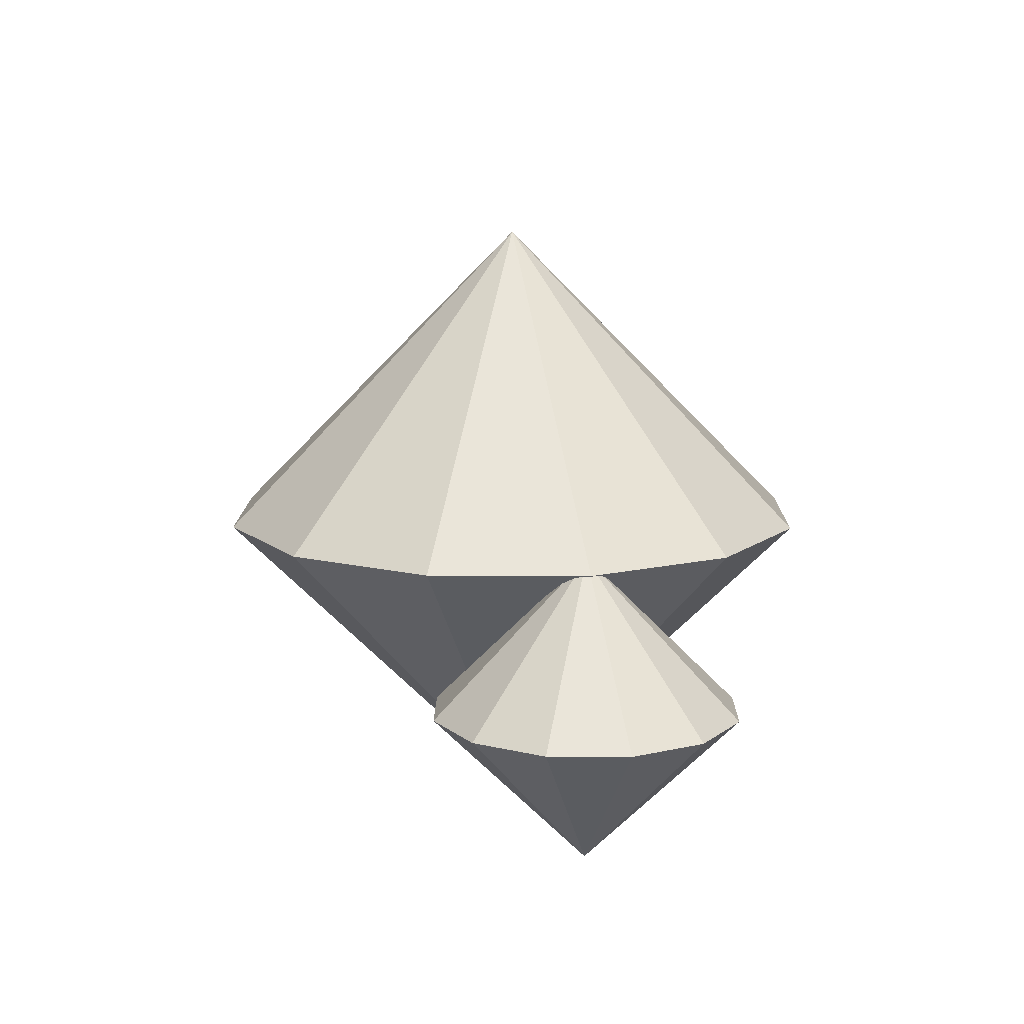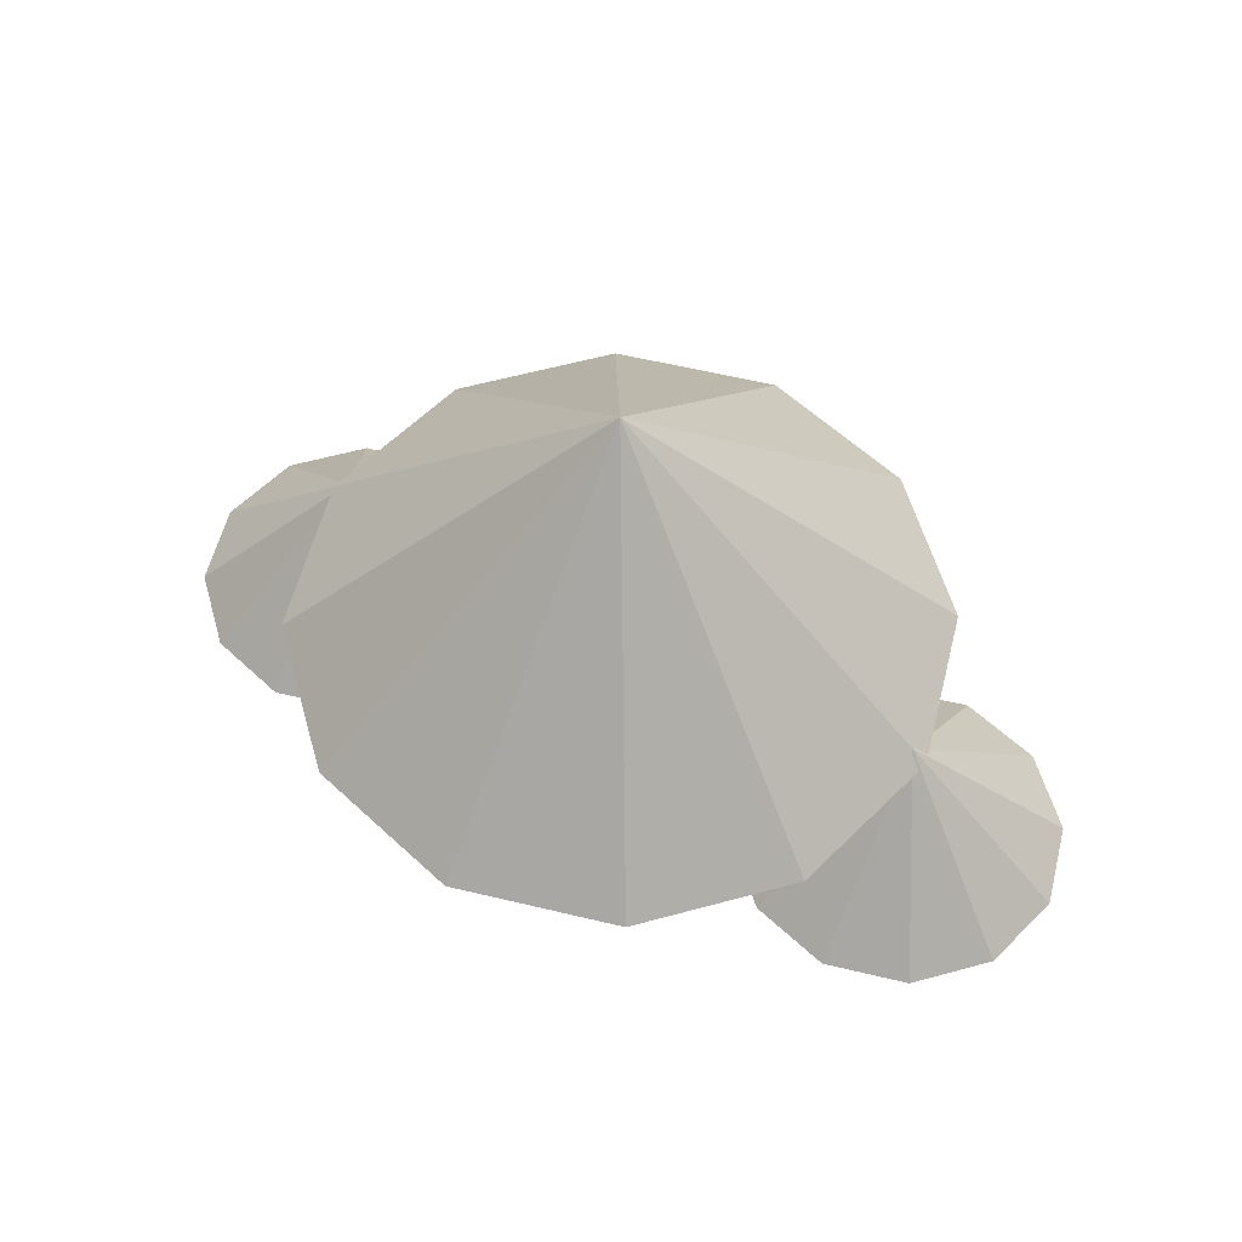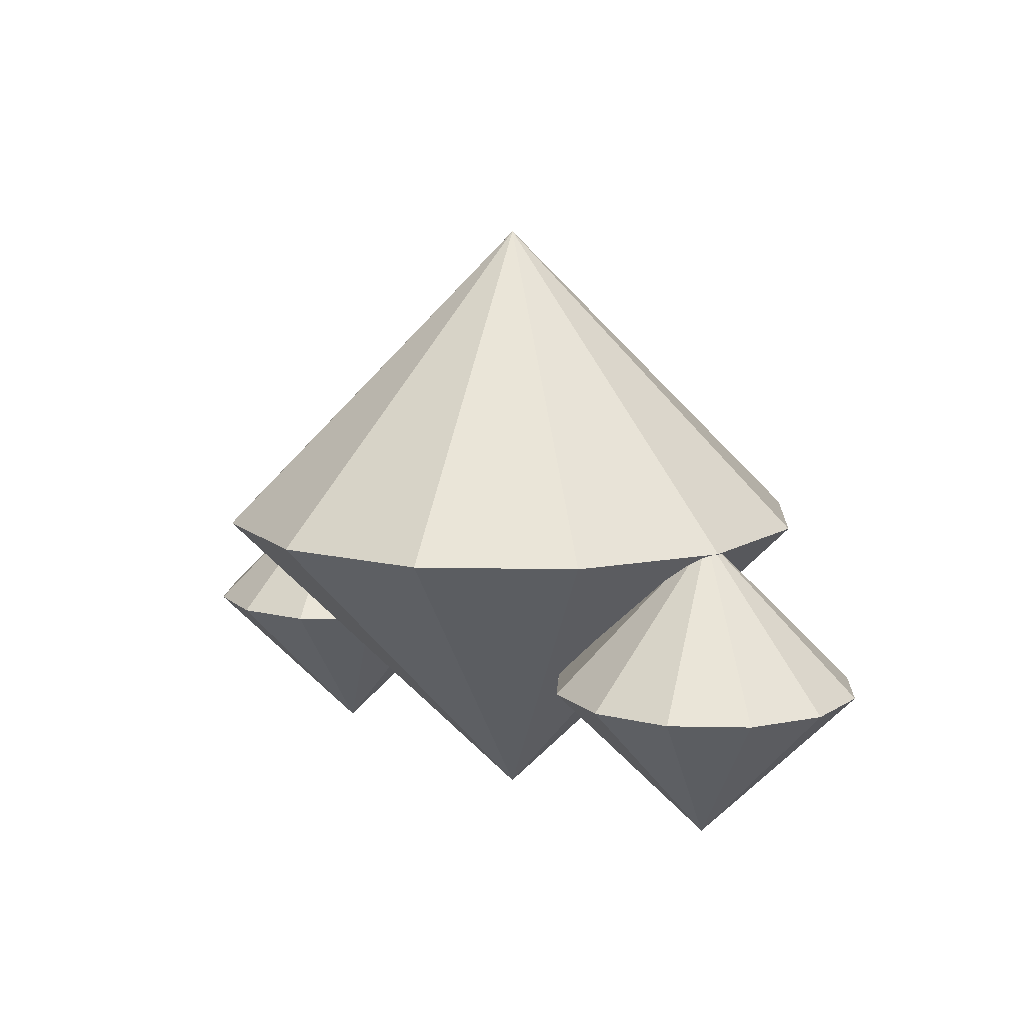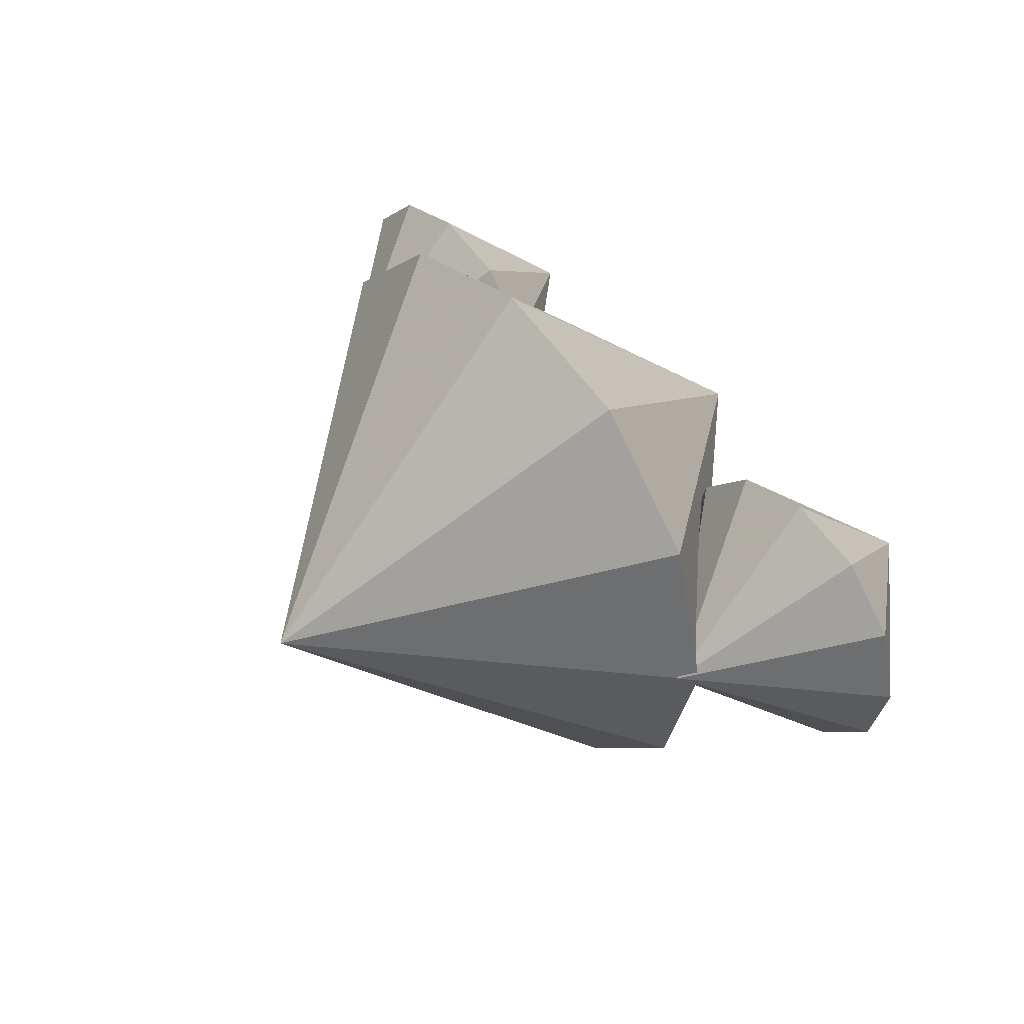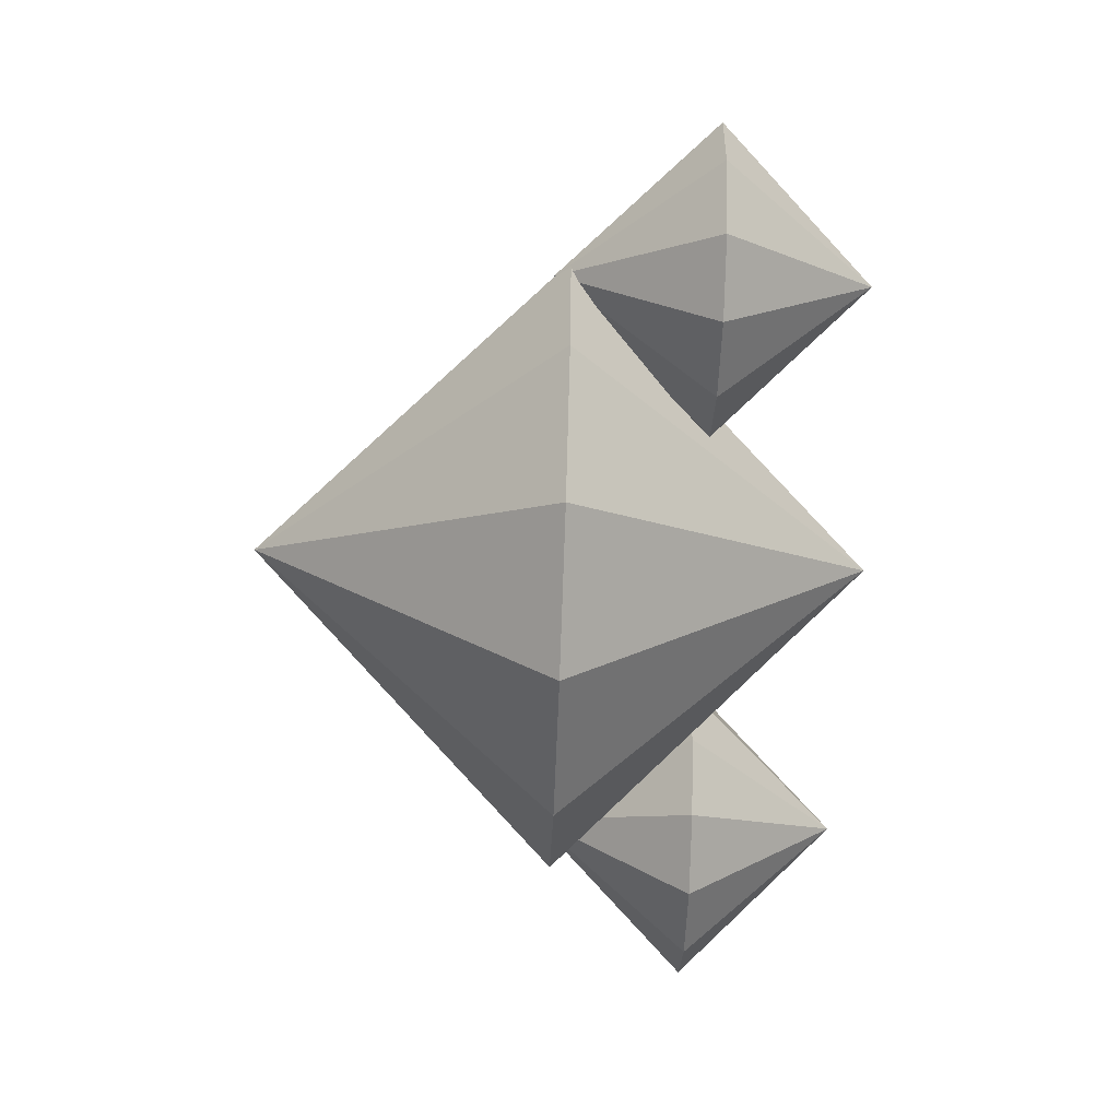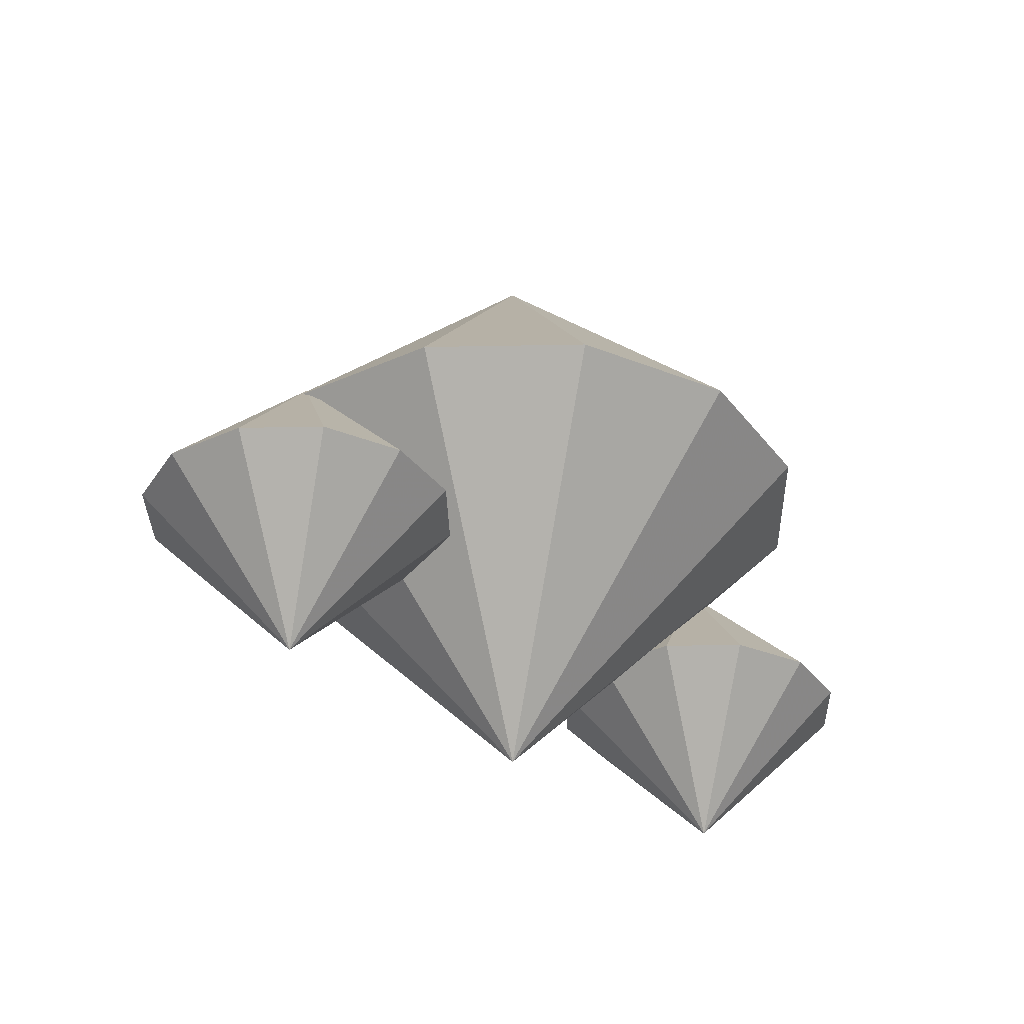
<metadata>
{"format":"obj","ext":"obj","renderer":"f3d","projection":"perspective","resolution":1024,"background":"white","views":[{"elev":12.0,"azim":75.6,"up":"+Y"},{"elev":57.6,"azim":-150.9,"up":"+Y"},{"elev":10.6,"azim":48.1,"up":"+Y"},{"elev":45.8,"azim":-128.5,"up":"+Z"},{"elev":-69.6,"azim":-92.1,"up":"+Z"},{"elev":-33.7,"azim":-43.5,"up":"+Y"}]}
</metadata>
<code>
v 0 0.5251 0
v 0 1.525 1
v 0 2.525 0
v 0 0.5251 0
v 0.5 1.525 0.866
v 0 2.525 0
v 0 0.5251 0
v 0.866 1.525 0.5
v 0 2.525 0
v 0 0.5251 0
v 1 1.525 6.123e-17
v 0 2.525 0
v 0 0.5251 0
v 0.866 1.525 -0.5
v 0 2.525 0
v 0 0.5251 0
v 0.5 1.525 -0.866
v 0 2.525 0
v 0 0.5251 0
v 1.225e-16 1.525 -1
v 0 2.525 0
v 0 0.5251 0
v -0.5 1.525 -0.866
v 0 2.525 0
v 0 0.5251 0
v -0.866 1.525 -0.5
v 0 2.525 0
v 0 0.5251 0
v -1 1.525 -1.837e-16
v 0 2.525 0
v 0 0.5251 0
v -0.866 1.525 0.5
v 0 2.525 0
v 0 0.5251 0
v -0.5 1.525 0.866
v 0 2.525 0
v 0 0.5251 0
v -2.449e-16 1.525 1
v 0 2.525 0
v 0.9471 0.5725 0
v 0.9471 1.073 0.5
v 0.9471 1.573 0
v 0.9471 0.5725 0
v 1.197 1.073 0.433
v 0.9471 1.573 0
v 0.9471 0.5725 0
v 1.38 1.073 0.25
v 0.9471 1.573 0
v 0.9471 0.5725 0
v 1.447 1.073 3.062e-17
v 0.9471 1.573 0
v 0.9471 0.5725 0
v 1.38 1.073 -0.25
v 0.9471 1.573 0
v 0.9471 0.5725 0
v 1.197 1.073 -0.433
v 0.9471 1.573 0
v 0.9471 0.5725 0
v 0.9471 1.073 -0.5
v 0.9471 1.573 0
v 0.9471 0.5725 0
v 0.6971 1.073 -0.433
v 0.9471 1.573 0
v 0.9471 0.5725 0
v 0.5141 1.073 -0.25
v 0.9471 1.573 0
v 0.9471 0.5725 0
v 0.4471 1.073 -9.185e-17
v 0.9471 1.573 0
v 0.9471 0.5725 0
v 0.5141 1.073 0.25
v 0.9471 1.573 0
v 0.9471 0.5725 0
v 0.6971 1.073 0.433
v 0.9471 1.573 0
v 0.9471 0.5725 0
v 0.9471 1.073 0.5
v 0.9471 1.573 0
v -0.9521 0.5766 0
v -0.9521 1.077 0.5
v -0.9521 1.577 0
v -0.9521 0.5766 0
v -0.7021 1.077 0.433
v -0.9521 1.577 0
v -0.9521 0.5766 0
v -0.5191 1.077 0.25
v -0.9521 1.577 0
v -0.9521 0.5766 0
v -0.4521 1.077 3.062e-17
v -0.9521 1.577 0
v -0.9521 0.5766 0
v -0.5191 1.077 -0.25
v -0.9521 1.577 0
v -0.9521 0.5766 0
v -0.7021 1.077 -0.433
v -0.9521 1.577 0
v -0.9521 0.5766 0
v -0.9521 1.077 -0.5
v -0.9521 1.577 0
v -0.9521 0.5766 0
v -1.202 1.077 -0.433
v -0.9521 1.577 0
v -0.9521 0.5766 0
v -1.385 1.077 -0.25
v -0.9521 1.577 0
v -0.9521 0.5766 0
v -1.452 1.077 -9.185e-17
v -0.9521 1.577 0
v -0.9521 0.5766 0
v -1.385 1.077 0.25
v -0.9521 1.577 0
v -0.9521 0.5766 0
v -1.202 1.077 0.433
v -0.9521 1.577 0
v -0.9521 0.5766 0
v -0.9521 1.077 0.5
v -0.9521 1.577 0
f 1 4 2
f 5 2 4
f 2 5 3
f 6 3 5
f 4 7 5
f 8 5 7
f 5 8 6
f 9 6 8
f 7 10 8
f 11 8 10
f 8 11 9
f 12 9 11
f 10 13 11
f 14 11 13
f 11 14 12
f 15 12 14
f 13 16 14
f 17 14 16
f 14 17 15
f 18 15 17
f 16 19 17
f 20 17 19
f 17 20 18
f 21 18 20
f 19 22 20
f 23 20 22
f 20 23 21
f 24 21 23
f 22 25 23
f 26 23 25
f 23 26 24
f 27 24 26
f 25 28 26
f 29 26 28
f 26 29 27
f 30 27 29
f 28 31 29
f 32 29 31
f 29 32 30
f 33 30 32
f 31 34 32
f 35 32 34
f 32 35 33
f 36 33 35
f 34 37 35
f 38 35 37
f 35 38 36
f 39 36 38
f 40 43 41
f 44 41 43
f 41 44 42
f 45 42 44
f 43 46 44
f 47 44 46
f 44 47 45
f 48 45 47
f 46 49 47
f 50 47 49
f 47 50 48
f 51 48 50
f 49 52 50
f 53 50 52
f 50 53 51
f 54 51 53
f 52 55 53
f 56 53 55
f 53 56 54
f 57 54 56
f 55 58 56
f 59 56 58
f 56 59 57
f 60 57 59
f 58 61 59
f 62 59 61
f 59 62 60
f 63 60 62
f 61 64 62
f 65 62 64
f 62 65 63
f 66 63 65
f 64 67 65
f 68 65 67
f 65 68 66
f 69 66 68
f 67 70 68
f 71 68 70
f 68 71 69
f 72 69 71
f 70 73 71
f 74 71 73
f 71 74 72
f 75 72 74
f 73 76 74
f 77 74 76
f 74 77 75
f 78 75 77
f 79 82 80
f 83 80 82
f 80 83 81
f 84 81 83
f 82 85 83
f 86 83 85
f 83 86 84
f 87 84 86
f 85 88 86
f 89 86 88
f 86 89 87
f 90 87 89
f 88 91 89
f 92 89 91
f 89 92 90
f 93 90 92
f 91 94 92
f 95 92 94
f 92 95 93
f 96 93 95
f 94 97 95
f 98 95 97
f 95 98 96
f 99 96 98
f 97 100 98
f 101 98 100
f 98 101 99
f 102 99 101
f 100 103 101
f 104 101 103
f 101 104 102
f 105 102 104
f 103 106 104
f 107 104 106
f 104 107 105
f 108 105 107
f 106 109 107
f 110 107 109
f 107 110 108
f 111 108 110
f 109 112 110
f 113 110 112
f 110 113 111
f 114 111 113
f 112 115 113
f 116 113 115
f 113 116 114
f 117 114 116

</code>
